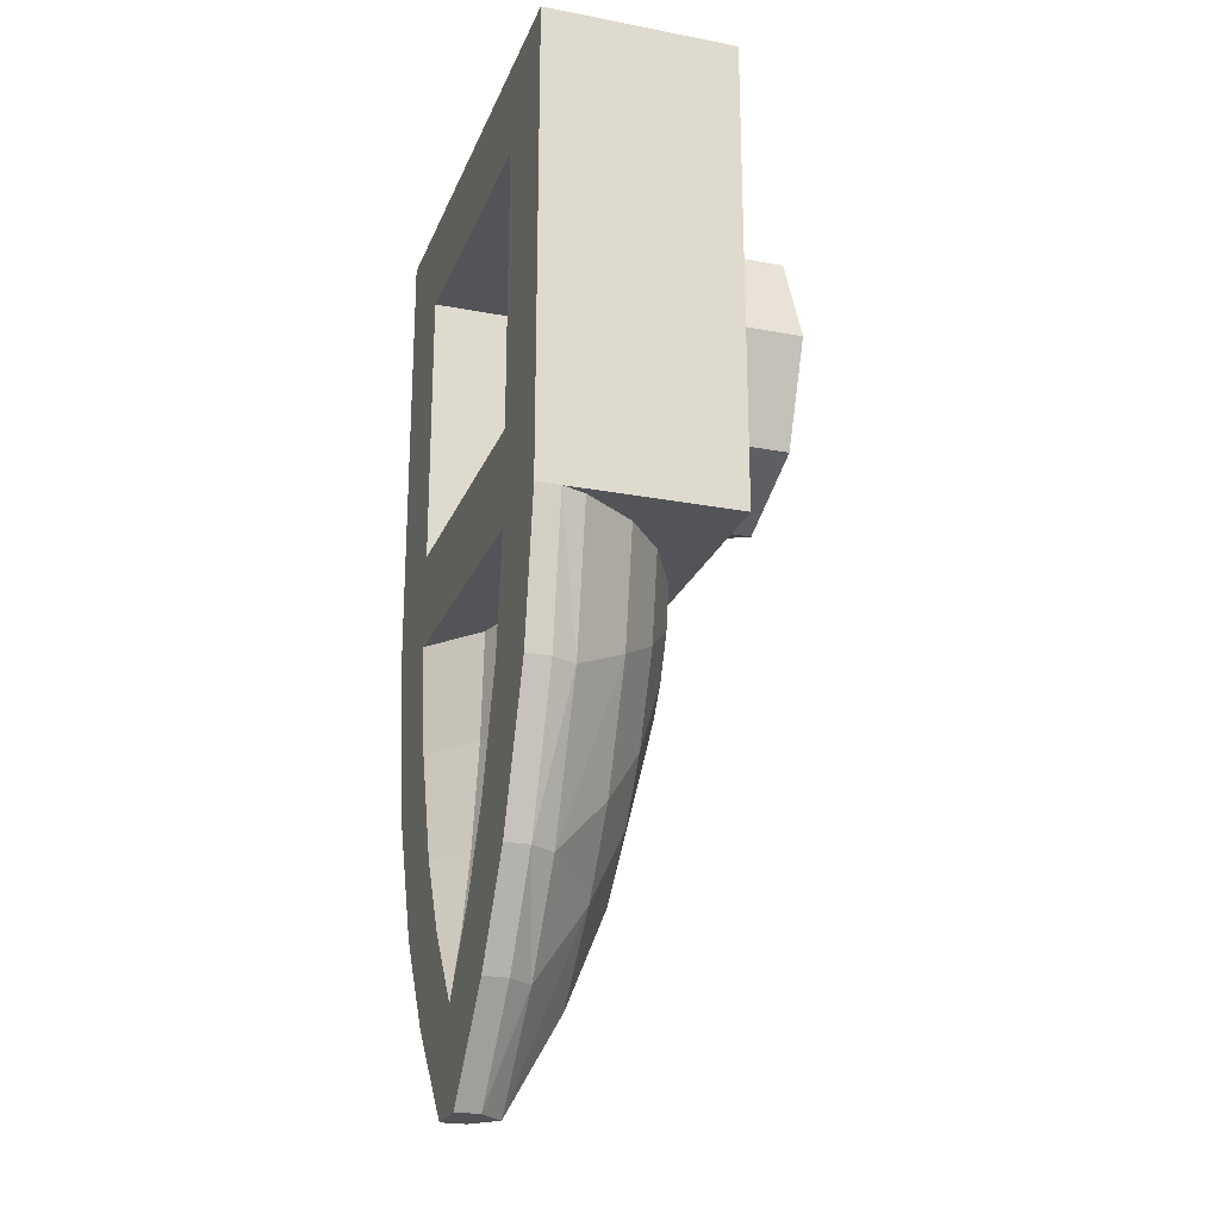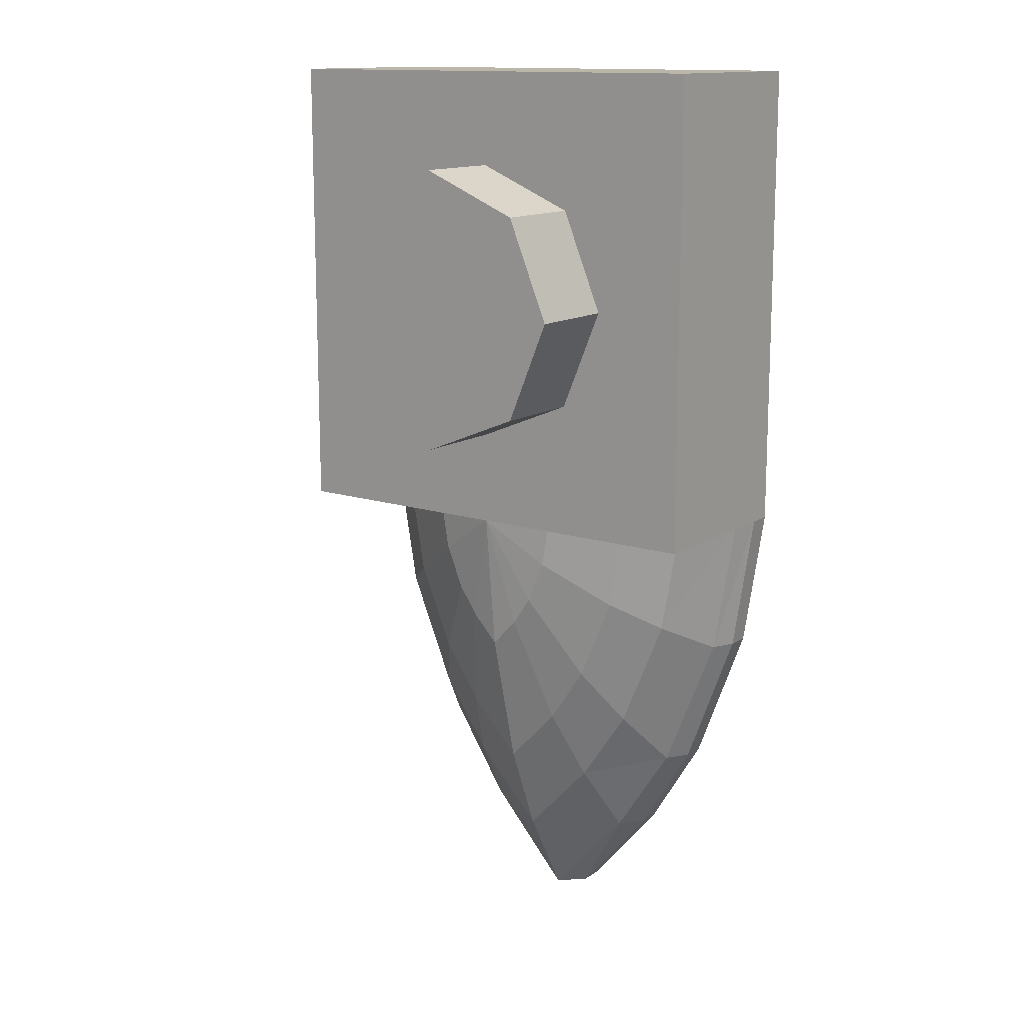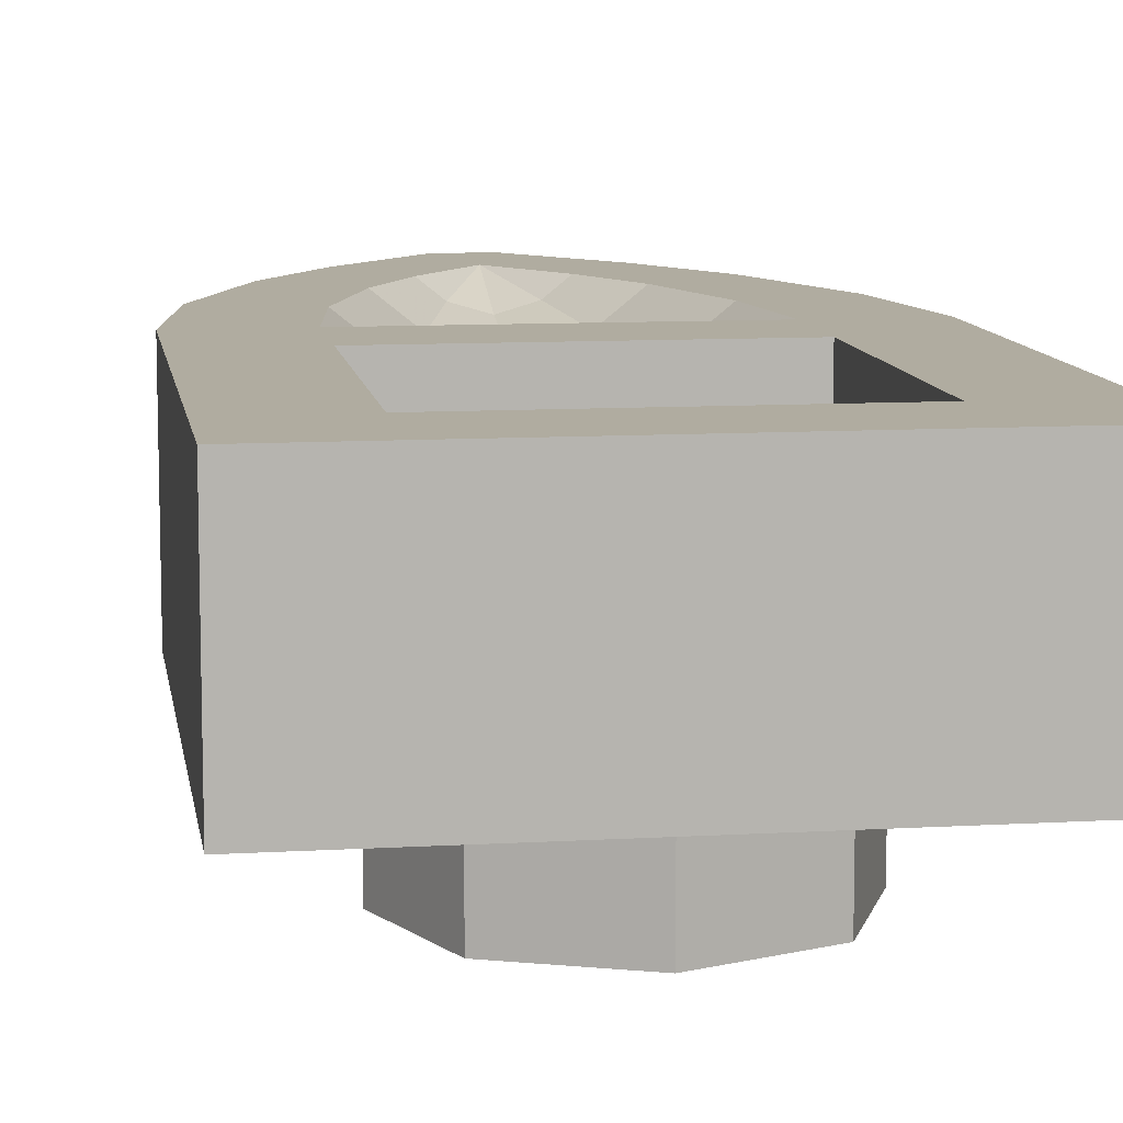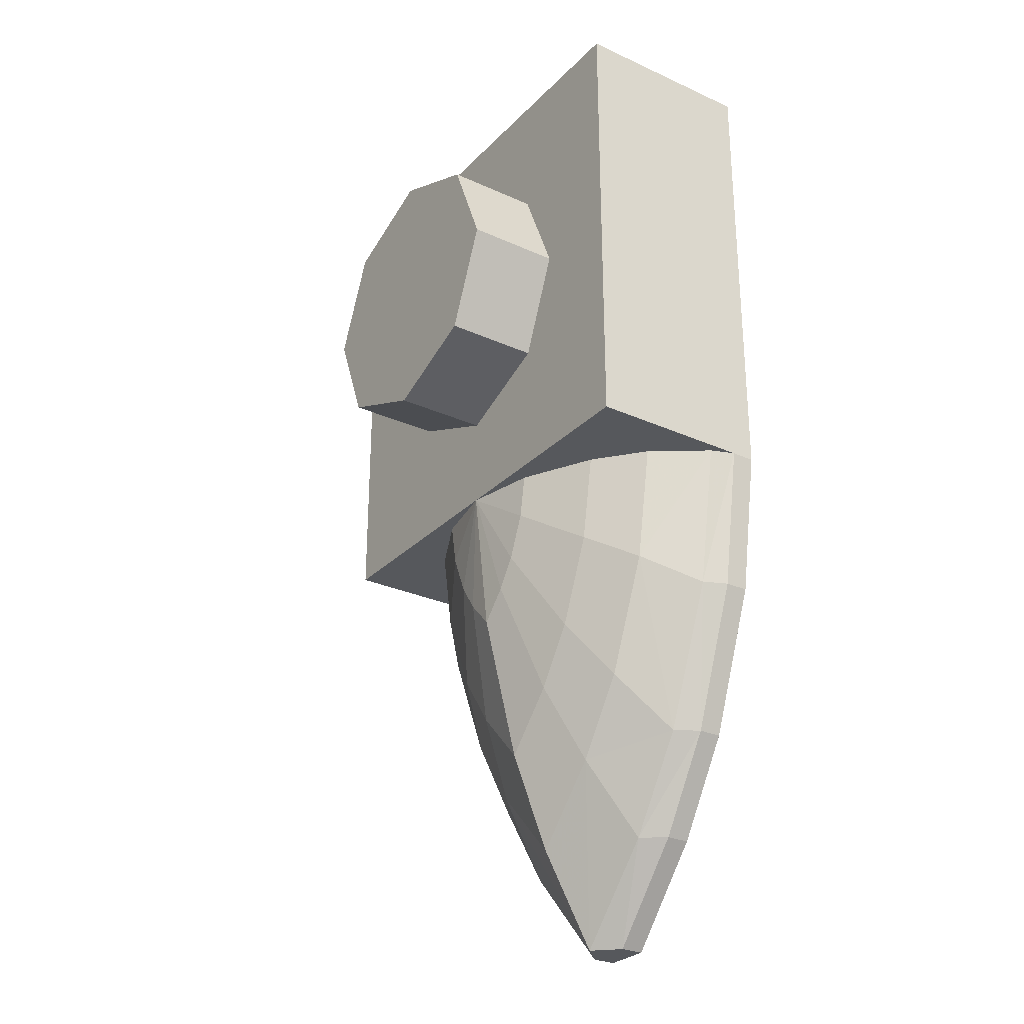
<metadata>
{"format":"obj","ext":"obj","renderer":"f3d","projection":"perspective","resolution":1024,"background":"white","views":[{"elev":-23.0,"azim":-108.0,"up":"+Z"},{"elev":13.9,"azim":35.9,"up":"+Z"},{"elev":10.0,"azim":-8.6,"up":"+Y"},{"elev":-28.3,"azim":55.7,"up":"+Z"}]}
</metadata>
<code>
v 0 0 -0.5
v -0.05625 0.03125 -0.74
v 0 0.03125 -0.8
v 0 0 -0.5
v 0.05625 0.03125 -0.74
v 0.0969 0.03125 -0.68
v 0 0 -0.5
v -0.1344 0.03125 -0.59
v -0.0969 0.03125 -0.68
v 0 0 -0.5
v 0.1344 0.03125 -0.59
v 0.15 0.03125 -0.5
v 0 0.03125 -0.8
v 0.05625 0.03125 -0.74
v 0 0 -0.5
v 0 0.3 -1.5
v 0 0.1875 -1.3
v -0.15 0.1875 -1.14
v 0 0.3 -1.5
v 0.1804 0.3 -1.3
v 0.15 0.1875 -1.14
v 0.05 0.35 -1.5
v 0 0.3 -1.5
v -0.05 0.35 -1.5
v -0.05 0.35 -1.5
v 0 0.3 -1.5
v -0.1804 0.3 -1.3
v 0.05 0.35 -1.5
v 0.2188 0.35 -1.3
v 0.1804 0.3 -1.3
v -0.0969 0.03125 -0.68
v -0.05625 0.03125 -0.74
v 0 0 -0.5
v 0.0969 0.03125 -0.68
v 0.1344 0.03125 -0.59
v 0 0 -0.5
v -0.5 0.35 -0.5
v -0.4531 0.35 -0.8
v -0.4311 0.3 -0.8
v 0.5 0.35 -0.5
v 0.4813 0.3 -0.5
v 0.4311 0.3 -0.8
v -0.15 0.03125 -0.5
v -0.1344 0.03125 -0.59
v 0 0 -0.5
v 0.15 0.1875 -1.14
v 0 0.1875 -1.3
v 0 0.3 -1.5
v -0.15 0.1875 -1.14
v -0.1804 0.3 -1.3
v 0 0.3 -1.5
v 0.15 0.1875 -1.14
v 0.1804 0.3 -1.3
v 0.3108 0.3 -1.1
v -0.15 0.1875 -1.14
v -0.2584 0.1875 -0.98
v -0.3108 0.3 -1.1
v 0.1804 0.3 -1.3
v 0 0.3 -1.5
v 0.05 0.35 -1.5
v -0.1804 0.3 -1.3
v -0.2188 0.35 -1.3
v -0.05 0.35 -1.5
v 0.1804 0.3 -1.3
v 0.2188 0.35 -1.3
v 0.3407 0.35 -1.1
v -0.1804 0.3 -1.3
v -0.3108 0.3 -1.1
v -0.3407 0.35 -1.1
v -0.3108 0.3 -1.1
v -0.1804 0.3 -1.3
v -0.15 0.1875 -1.14
v 0.3108 0.3 -1.1
v 0.2584 0.1875 -0.98
v 0.15 0.1875 -1.14
v -0.3108 0.3 -1.1
v -0.2584 0.1875 -0.98
v -0.3584 0.1875 -0.74
v 0.3108 0.3 -1.1
v 0.4311 0.3 -0.8
v 0.3584 0.1875 -0.74
v -0.3407 0.35 -1.1
v -0.2188 0.35 -1.3
v -0.1804 0.3 -1.3
v 0.3407 0.35 -1.1
v 0.3108 0.3 -1.1
v 0.1804 0.3 -1.3
v -0.3407 0.35 -1.1
v -0.3108 0.3 -1.1
v -0.4311 0.3 -0.8
v 0.3407 0.35 -1.1
v 0.4531 0.35 -0.8
v 0.4311 0.3 -0.8
v 0.3584 0.1875 -0.74
v 0.2584 0.1875 -0.98
v 0.3108 0.3 -1.1
v -0.3584 0.1875 -0.74
v -0.4 0.1875 -0.5
v -0.4813 0.3 -0.5
v -0.4311 0.3 -0.8
v -0.3584 0.1875 -0.74
v -0.4311 0.3 -0.8
v -0.3108 0.3 -1.1
v 0.3584 0.1875 -0.74
v 0.4311 0.3 -0.8
v 0.4813 0.3 -0.5
v 0.4 0.1875 -0.5
v 0.4311 0.3 -0.8
v 0.3108 0.3 -1.1
v 0.3407 0.35 -1.1
v 0.4311 0.3 -0.8
v 0.4531 0.35 -0.8
v 0.5 0.35 -0.5
v -0.4311 0.3 -0.8
v -0.4531 0.35 -0.8
v -0.3407 0.35 -1.1
v -0.4311 0.3 -0.8
v -0.4813 0.3 -0.5
v -0.5 0.35 -0.5
v 0 0.1062 -1.1
v 0 0.03125 -0.8
v -0.05625 0.03125 -0.74
v -0.1125 0.1062 -0.98
v 0 0.1062 -1.1
v 0.1125 0.1062 -0.98
v 0.05625 0.03125 -0.74
v 0 0.03125 -0.8
v 0 0.1875 -1.3
v 0 0.1062 -1.1
v -0.1125 0.1062 -0.98
v -0.15 0.1875 -1.14
v 0 0.1875 -1.3
v 0.15 0.1875 -1.14
v 0.1125 0.1062 -0.98
v 0 0.1062 -1.1
v 0.05 0.35 -1.5
v 0.05 0.4 -1.5
v 0.2188 0.4 -1.3
v 0.2188 0.35 -1.3
v -0.05 0.35 -1.5
v -0.2188 0.35 -1.3
v -0.2188 0.4 -1.3
v -0.05 0.4 -1.5
v 0.05 0.4 -1.5
v 0.05 0.35 -1.5
v -0.05 0.35 -1.5
v -0.05 0.4 -1.5
v -0.5 0.35 -0.5
v -0.5 0.4 -0.5
v -0.4531 0.4 -0.8
v -0.4531 0.35 -0.8
v 0.5 0.35 -0.5
v 0.4531 0.35 -0.8
v 0.4531 0.4 -0.8
v 0.5 0.4 -0.5
v 0.1938 0.1062 -0.86
v 0.0969 0.03125 -0.68
v 0.05625 0.03125 -0.74
v 0.1125 0.1062 -0.98
v -0.1938 0.1062 -0.86
v -0.0969 0.03125 -0.68
v -0.1344 0.03125 -0.59
v -0.2687 0.1062 -0.68
v -0.1938 0.1062 -0.86
v -0.1125 0.1062 -0.98
v -0.05625 0.03125 -0.74
v -0.0969 0.03125 -0.68
v 0.1938 0.1062 -0.86
v 0.2687 0.1062 -0.68
v 0.1344 0.03125 -0.59
v 0.0969 0.03125 -0.68
v -0.2584 0.1875 -0.98
v -0.15 0.1875 -1.14
v -0.1125 0.1062 -0.98
v -0.1938 0.1062 -0.86
v 0.2584 0.1875 -0.98
v 0.1938 0.1062 -0.86
v 0.1125 0.1062 -0.98
v 0.15 0.1875 -1.14
v -0.2584 0.1875 -0.98
v -0.1938 0.1062 -0.86
v -0.2687 0.1062 -0.68
v -0.3584 0.1875 -0.74
v 0.2584 0.1875 -0.98
v 0.3584 0.1875 -0.74
v 0.2687 0.1062 -0.68
v 0.1938 0.1062 -0.86
v 0.3 0.1062 -0.5
v 0.15 0.03125 -0.5
v 0.1344 0.03125 -0.59
v 0.2687 0.1062 -0.68
v -0.3 0.1062 -0.5
v -0.2687 0.1062 -0.68
v -0.1344 0.03125 -0.59
v -0.15 0.03125 -0.5
v 0.3407 0.35 -1.1
v 0.2188 0.35 -1.3
v 0.2188 0.4 -1.3
v 0.3407 0.4 -1.1
v -0.3407 0.35 -1.1
v -0.3407 0.4 -1.1
v -0.2188 0.4 -1.3
v -0.2188 0.35 -1.3
v 0.3407 0.35 -1.1
v 0.3407 0.4 -1.1
v 0.4531 0.4 -0.8
v 0.4531 0.35 -0.8
v -0.3407 0.35 -1.1
v -0.4531 0.35 -0.8
v -0.4531 0.4 -0.8
v -0.3407 0.4 -1.1
v 0.4 0.1875 -0.5
v 0.3 0.1062 -0.5
v 0.2687 0.1062 -0.68
v 0.3584 0.1875 -0.74
v -0.4 0.1875 -0.5
v -0.3584 0.1875 -0.74
v -0.2687 0.1062 -0.68
v -0.3 0.1062 -0.5
v 0 0.4 -1.3
v -0.1125 0.4 -1.14
v -0.06745 0.3637 -1.14
v -0.05 0.4 -1.5
v 0 0.4 -1.3
v 0.05 0.4 -1.5
v -0.06745 0.3637 -1.14
v 0 0.3438 -1.14
v 0 0.4 -1.3
v 0.06745 0.3637 -1.14
v 0.1125 0.4 -1.14
v 0 0.4 -1.3
v 0 0.25 -0.5
v -0.18 0.3031 -0.5
v 0.18 0.3031 -0.5
v 0 0.4 -1.3
v 0 0.3438 -1.14
v 0.06745 0.3637 -1.14
v 0 0.25 -0.5
v 0 0.2656 -0.74
v -0.1613 0.3132 -0.74
v -0.18 0.3031 -0.5
v 0 0.25 -0.5
v 0.18 0.3031 -0.5
v 0.1613 0.3132 -0.74
v 0 0.2656 -0.74
v 0 0.3031 -0.98
v 0 0.2656 -0.74
v 0.1613 0.3132 -0.74
v 0.1163 0.3375 -0.98
v 0 0.3031 -0.98
v 0 0.3438 -1.14
v -0.06745 0.3637 -1.14
v -0.1163 0.3375 -0.98
v 0 0.3031 -0.98
v 0.1163 0.3375 -0.98
v 0.06745 0.3637 -1.14
v 0 0.3438 -1.14
v 0 0.3031 -0.98
v -0.1163 0.3375 -0.98
v -0.1613 0.3132 -0.74
v 0 0.2656 -0.74
v 0.05 0.4 -1.5
v 0 0.4 -1.3
v 0.1125 0.4 -1.14
v 0.2188 0.4 -1.3
v -0.05 0.4 -1.5
v -0.2188 0.4 -1.3
v -0.1125 0.4 -1.14
v 0 0.4 -1.3
v -0.5 0.4 -0.5
v -0.3 0.4 -0.5
v -0.2687 0.4 -0.74
v -0.4531 0.4 -0.8
v 0.5 0.4 -0.5
v 0.4531 0.4 -0.8
v 0.2687 0.4 -0.74
v 0.3 0.4 -0.5
v 0.1938 0.4 -0.98
v 0.1125 0.4 -1.14
v 0.06745 0.3637 -1.14
v 0.1163 0.3375 -0.98
v -0.1938 0.4 -0.98
v -0.1163 0.3375 -0.98
v -0.06745 0.3637 -1.14
v -0.1125 0.4 -1.14
v 0.1938 0.4 -0.98
v 0.1163 0.3375 -0.98
v 0.1613 0.3132 -0.74
v 0.2687 0.4 -0.74
v -0.1938 0.4 -0.98
v -0.2687 0.4 -0.74
v -0.1613 0.3132 -0.74
v -0.1163 0.3375 -0.98
v -0.3 0.4 -0.5
v -0.18 0.3031 -0.5
v -0.1613 0.3132 -0.74
v -0.2687 0.4 -0.74
v 0.3 0.4 -0.5
v 0.2687 0.4 -0.74
v 0.1613 0.3132 -0.74
v 0.18 0.3031 -0.5
v -0.3 0.4 -0.5
v 0.3 0.4 -0.5
v 0.18 0.3031 -0.5
v -0.18 0.3031 -0.5
v -0.3407 0.4 -1.1
v -0.1938 0.4 -0.98
v -0.1125 0.4 -1.14
v -0.2188 0.4 -1.3
v 0.3407 0.4 -1.1
v 0.1938 0.4 -0.98
v 0.2687 0.4 -0.74
v 0.4531 0.4 -0.8
v 0.3407 0.4 -1.1
v 0.2188 0.4 -1.3
v 0.1125 0.4 -1.14
v 0.1938 0.4 -0.98
v -0.3407 0.4 -1.1
v -0.4531 0.4 -0.8
v -0.2687 0.4 -0.74
v -0.1938 0.4 -0.98
v -0.2121 0 0.2121
v 0 0 0.3
v 0 -0.2 0.3
v -0.2121 -0.2 0.2121
v -0.3 0 0
v -0.2121 0 0.2121
v -0.2121 -0.2 0.2121
v -0.3 -0.2 0
v -0.2121 0 -0.2121
v -0.3 0 0
v -0.3 -0.2 0
v -0.2121 -0.2 -0.2121
v 0 0 -0.3
v -0.2121 0 -0.2121
v -0.2121 -0.2 -0.2121
v 0 -0.2 -0.3
v 0.2121 0 -0.2121
v 0 0 -0.3
v 0 -0.2 -0.3
v 0.2121 -0.2 -0.2121
v 0.3 0 0
v 0.2121 0 -0.2121
v 0.2121 -0.2 -0.2121
v 0.3 -0.2 0
v 0.2121 0 0.2121
v 0.3 0 0
v 0.3 -0.2 0
v 0.2121 -0.2 0.2121
v 0 0 0.3
v 0.2121 0 0.2121
v 0.2121 -0.2 0.2121
v 0 -0.2 0.3
v 0 -0.2 0
v 0 -0.2 0.3
v -0.2121 -0.2 0.2121
v 0 -0.2 0
v -0.2121 -0.2 0.2121
v -0.3 -0.2 0
v 0 -0.2 0
v -0.3 -0.2 0
v -0.2121 -0.2 -0.2121
v 0 -0.2 0
v -0.2121 -0.2 -0.2121
v 0 -0.2 -0.3
v 0 -0.2 0
v 0 -0.2 -0.3
v 0.2121 -0.2 -0.2121
v 0 -0.2 0
v 0.2121 -0.2 -0.2121
v 0.3 -0.2 0
v 0 -0.2 0
v 0.3 -0.2 0
v 0.2121 -0.2 0.2121
v 0 -0.2 0
v 0.2121 -0.2 0.2121
v 0 -0.2 0.3
v -0.5 0 0.5
v 0.5 0 0.5
v 0.5 0 -0.5
v -0.5 0 -0.5
v -0.5 0 0.5
v -0.5 0.4 0.5
v 0.5 0.4 0.5
v 0.5 0 0.5
v -0.5 0 -0.5
v -0.5 0.4 -0.5
v -0.5 0.4 0.5
v -0.5 0 0.5
v 0.5 0 0.5
v 0.5 0.4 0.5
v 0.5 0.4 -0.5
v 0.5 0 -0.5
v -0.3 0.2 0.3
v 0.3 0.2 0.3
v 0.3 0.2 -0.3
v -0.3 0.2 -0.3
v -0.3 0.2 0.3
v -0.3 0.4 0.3
v 0.3 0.4 0.3
v 0.3 0.2 0.3
v -0.3 0.2 -0.3
v -0.3 0.4 -0.3
v -0.3 0.4 0.3
v -0.3 0.2 0.3
v 0.3 0.2 -0.3
v 0.3 0.4 -0.3
v -0.3 0.4 -0.3
v -0.3 0.2 -0.3
v 0.3 0.2 0.3
v 0.3 0.4 0.3
v 0.3 0.4 -0.3
v 0.3 0.2 -0.3
v 0 0 -0.5
v 0.15 0.03125 -0.5
v 0.5 0 -0.5
v -0.5 0 -0.5
v -0.5 0.35 -0.5
v -0.4813 0.3 -0.5
v -0.5 0 -0.5
v -0.15 0.03125 -0.5
v 0 0 -0.5
v 0.5 0 -0.5
v 0.15 0.03125 -0.5
v 0.3 0.1062 -0.5
v -0.5 0 -0.5
v -0.4 0.1875 -0.5
v -0.3 0.1062 -0.5
v 0.5 0 -0.5
v 0.4 0.1875 -0.5
v 0.4813 0.3 -0.5
v -0.5 0.4 -0.5
v -0.3 0.4 -0.3
v -0.3 0.4 -0.5
v -0.3 0.1062 -0.5
v -0.15 0.03125 -0.5
v -0.5 0 -0.5
v 0.3 0.1062 -0.5
v 0.4 0.1875 -0.5
v 0.5 0 -0.5
v 0.3 0.4 -0.5
v 0.3 0.4 -0.3
v 0.5 0.4 -0.5
v 0.4813 0.3 -0.5
v 0.5 0.35 -0.5
v 0.5 0 -0.5
v -0.4813 0.3 -0.5
v -0.4 0.1875 -0.5
v -0.5 0 -0.5
v 0.5 0.4 -0.5
v 0.3 0.4 -0.3
v 0.3 0.4 0.3
v 0.5 0.4 0.5
v 0.5 0.4 0.5
v 0.3 0.4 0.3
v -0.3 0.4 0.3
v -0.5 0.4 0.5
v -0.3 0.4 -0.3
v 0.3 0.4 -0.3
v 0.3 0.4 -0.5
v -0.3 0.4 -0.5
v -0.5 0.4 0.5
v -0.3 0.4 0.3
v -0.3 0.4 -0.3
v -0.5 0.4 -0.5
g mesh3892904
f 1 2 3
f 4 5 6
f 7 8 9
f 10 11 12
f 13 14 15
f 16 17 18
f 19 20 21
f 22 23 24
f 25 26 27
f 28 29 30
f 31 32 33
f 34 35 36
f 37 38 39
f 40 41 42
f 43 44 45
f 46 47 48
f 49 50 51
f 52 53 54
f 55 56 57
f 58 59 60
f 61 62 63
f 64 65 66
f 67 68 69
f 70 71 72
f 73 74 75
f 76 77 78
f 79 80 81
f 82 83 84
f 85 86 87
f 88 89 90
f 91 92 93
f 94 95 96
f 97 98 99
f 99 100 97
f 101 102 103
f 104 105 106
f 106 107 104
f 108 109 110
f 111 112 113
f 114 115 116
f 117 118 119
f 120 121 122
f 122 123 120
f 124 125 126
f 126 127 124
f 128 129 130
f 130 131 128
f 132 133 134
f 134 135 132
f 136 137 138
f 138 139 136
f 140 141 142
f 142 143 140
g mesh3892905
f 144 145 146
f 146 147 144
f 148 149 150
f 150 151 148
f 152 153 154
f 154 155 152
f 156 157 158
f 158 159 156
f 160 161 162
f 162 163 160
f 164 165 166
f 166 167 164
f 168 169 170
f 170 171 168
f 172 173 174
f 174 175 172
f 176 177 178
f 178 179 176
f 180 181 182
f 182 183 180
f 184 185 186
f 186 187 184
f 188 189 190
f 190 191 188
f 192 193 194
f 194 195 192
f 196 197 198
f 198 199 196
f 200 201 202
f 202 203 200
f 204 205 206
f 206 207 204
f 208 209 210
f 210 211 208
f 212 213 214
f 214 215 212
f 216 217 218
f 218 219 216
g mesh3892907
f 220 221 222
f 223 224 225
f 226 227 228
f 229 230 231
f 232 233 234
f 235 236 237
f 238 239 240
f 240 241 238
f 242 243 244
f 244 245 242
f 246 247 248
f 248 249 246
f 250 251 252
f 252 253 250
f 254 255 256
f 256 257 254
f 258 259 260
f 260 261 258
f 262 263 264
f 264 265 262
f 266 267 268
f 268 269 266
f 270 271 272
f 272 273 270
f 274 275 276
f 276 277 274
f 278 279 280
f 280 281 278
f 282 283 284
f 284 285 282
f 286 287 288
f 288 289 286
f 290 291 292
f 292 293 290
f 294 295 296
f 296 297 294
f 298 299 300
f 300 301 298
f 302 303 304
f 304 305 302
f 306 307 308
f 308 309 306
f 310 311 312
f 312 313 310
f 314 315 316
f 316 317 314
f 318 319 320
f 320 321 318
g mesh3892912
f 322 324 323
f 324 322 325
f 326 328 327
f 328 326 329
f 330 332 331
f 332 330 333
f 334 336 335
f 336 334 337
f 338 340 339
f 340 338 341
f 342 344 343
f 344 342 345
f 346 348 347
f 348 346 349
f 350 352 351
f 352 350 353
g mesh3892914
f 354 355 356
f 357 358 359
f 360 361 362
f 363 364 365
f 366 367 368
f 369 370 371
f 372 373 374
f 375 376 377
g mesh3892917
f 378 380 379
f 380 378 381
f 382 384 383
f 384 382 385
f 386 388 387
f 388 386 389
f 390 392 391
f 392 390 393
g mesh3892919
f 394 395 396
f 396 397 394
f 398 399 400
f 400 401 398
f 402 403 404
f 404 405 402
f 406 407 408
f 408 409 406
f 410 411 412
f 412 413 410
f 414 415 416
f 417 418 419
f 420 421 422
f 423 424 425
f 426 427 428
f 429 430 431
f 432 433 434
f 435 436 437
f 438 439 440
f 441 442 443
f 444 445 446
f 447 448 449
f 450 451 452
f 452 453 450
f 454 455 456
f 456 457 454
g mesh3892921
f 458 459 460
f 460 461 458
f 462 463 464
f 464 465 462

</code>
